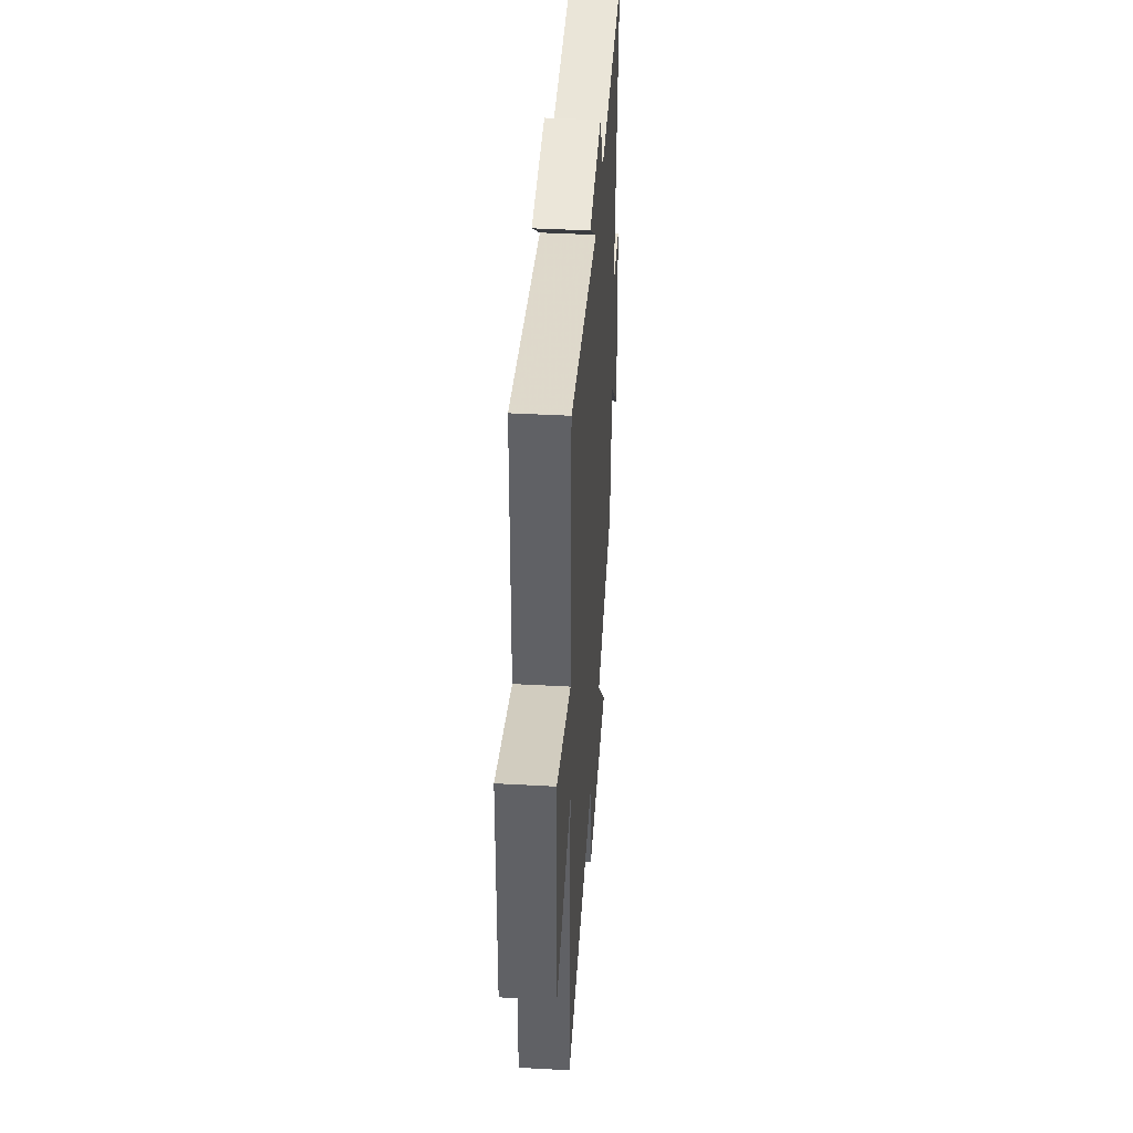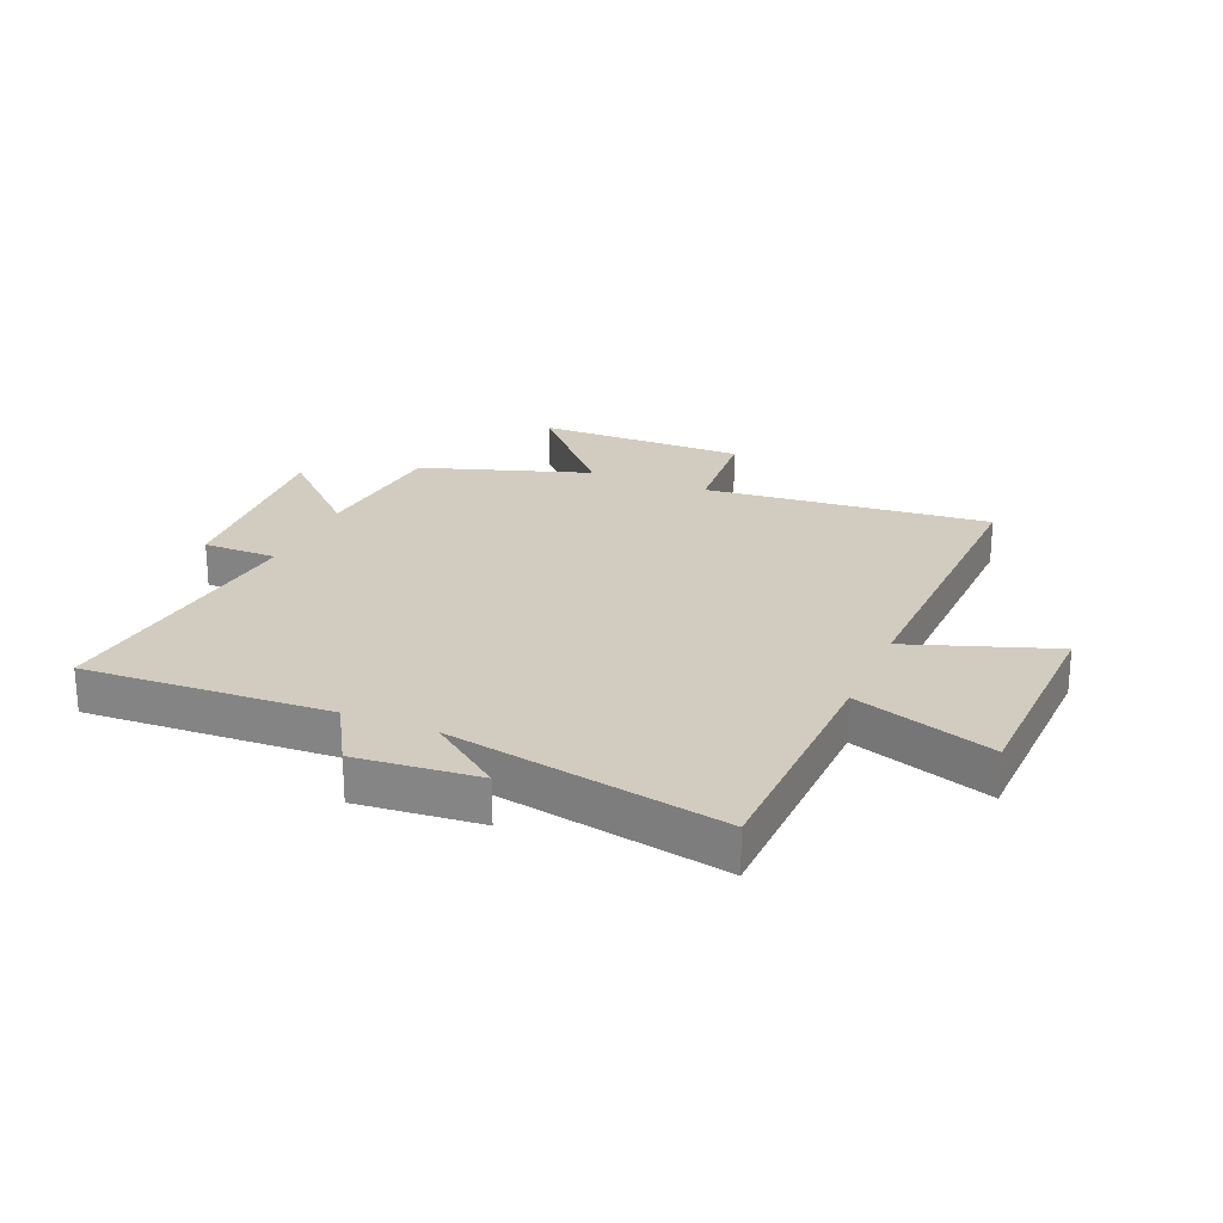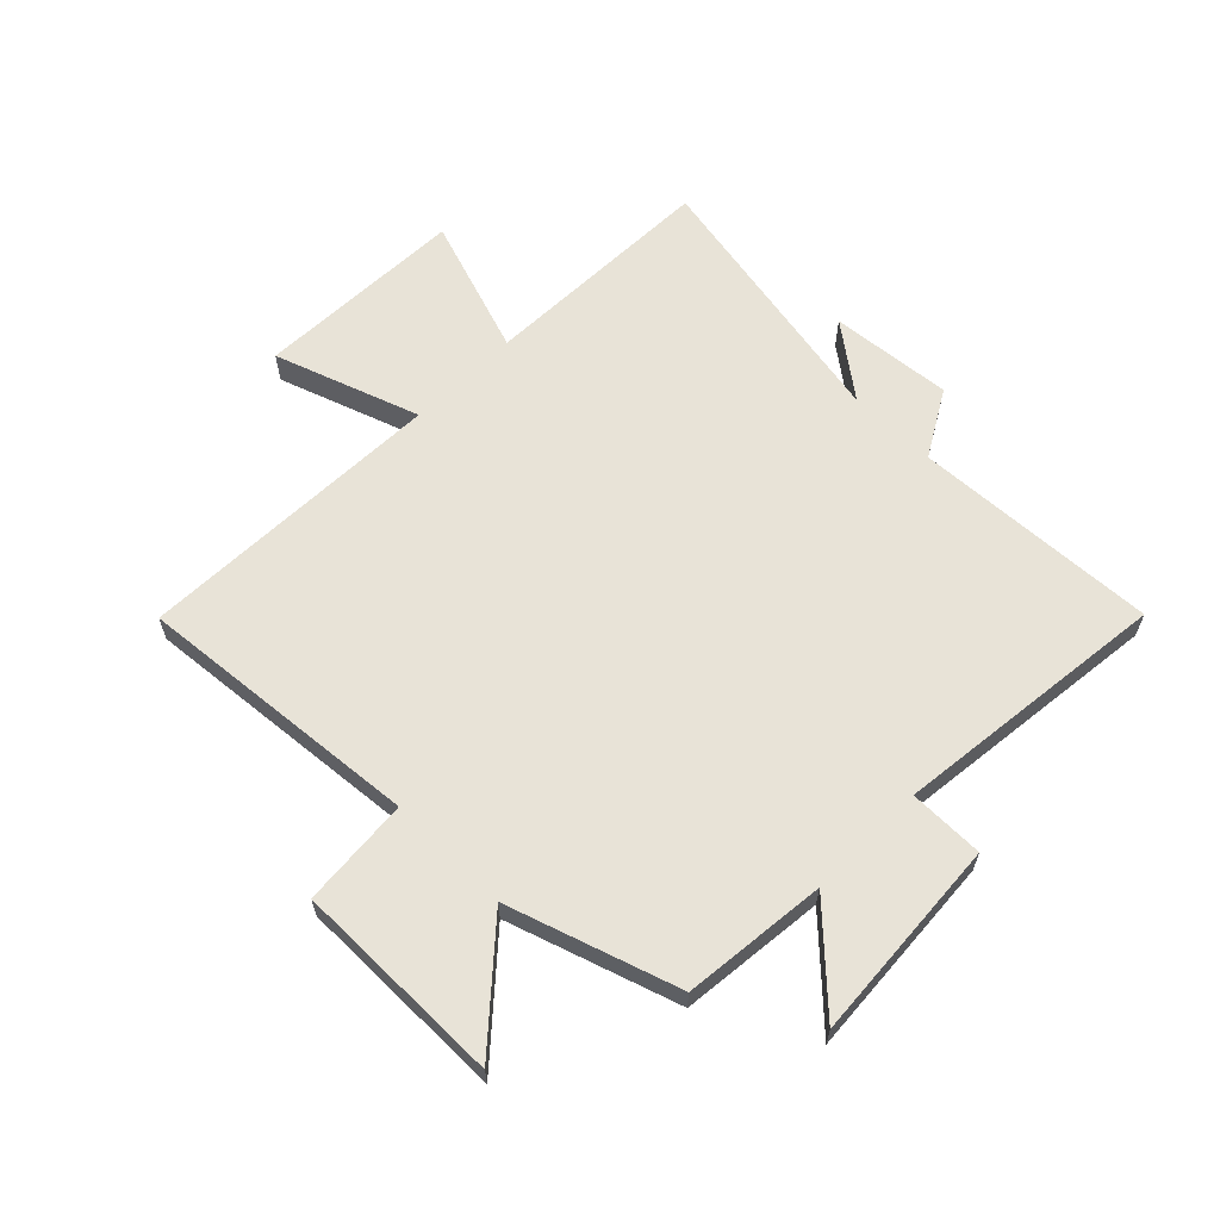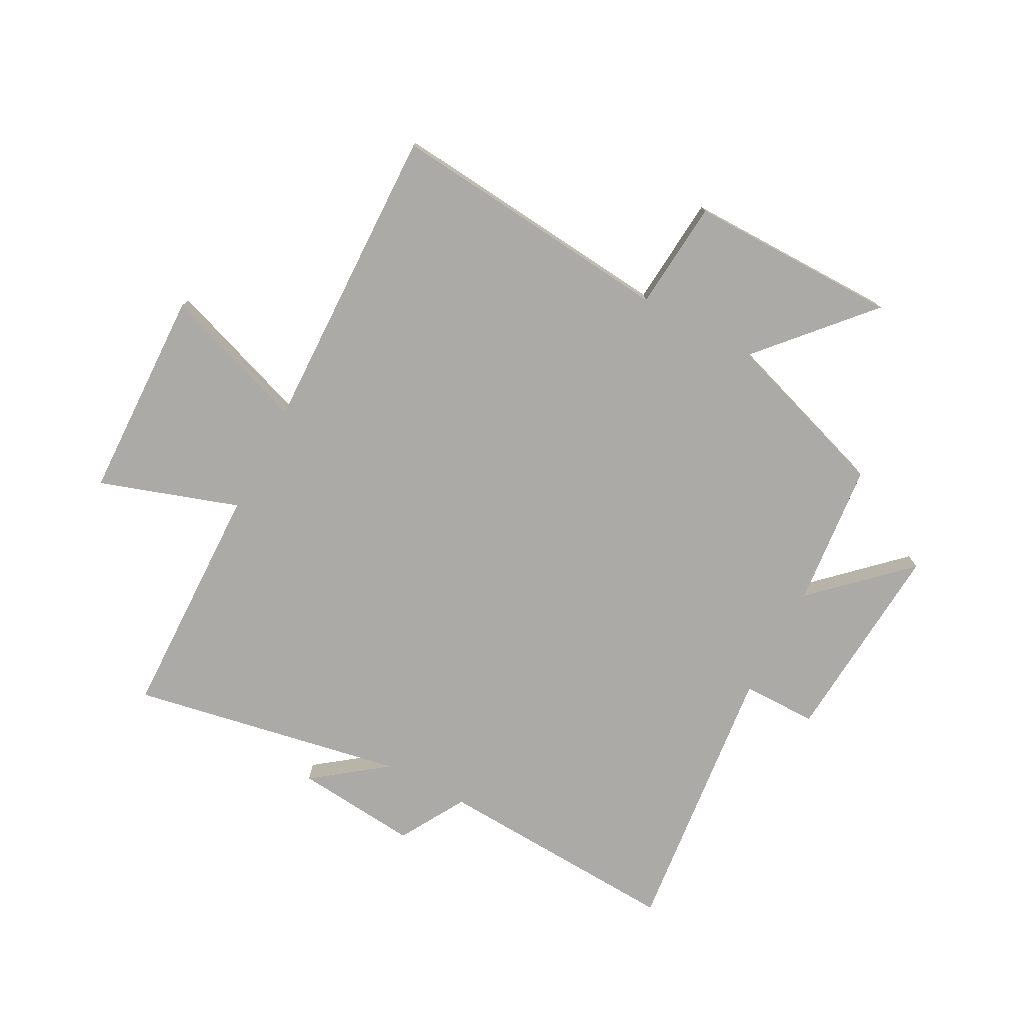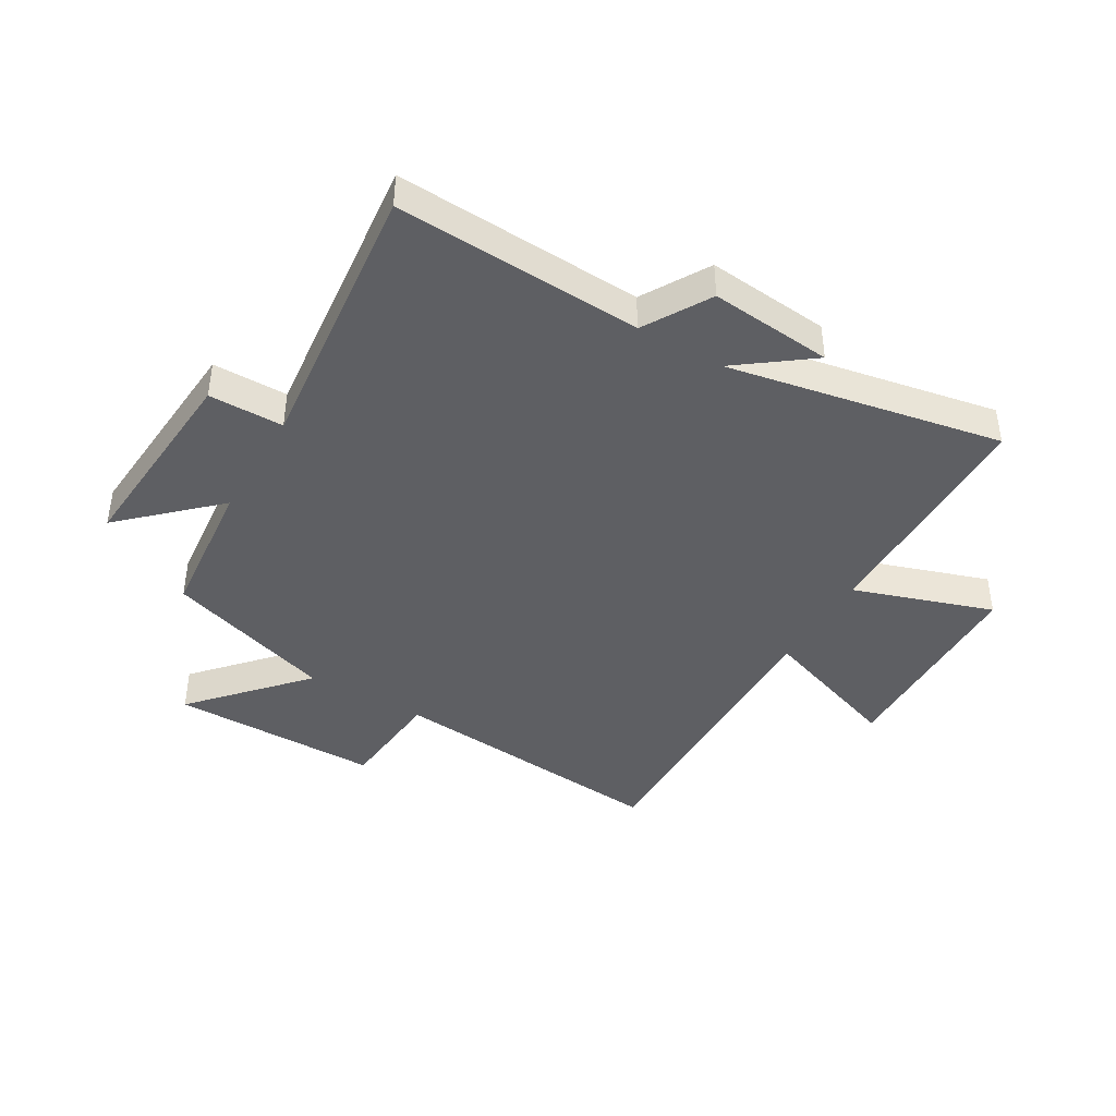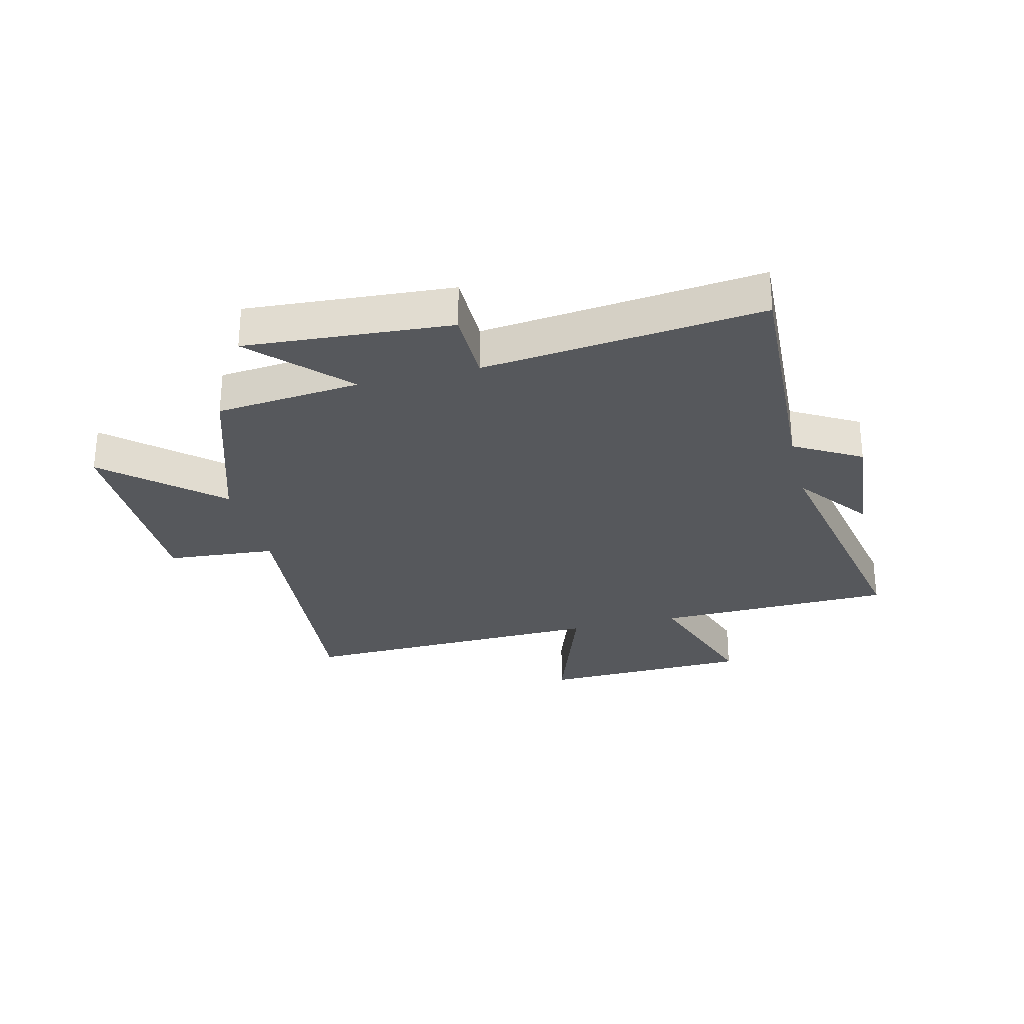
<metadata>
{"format":"obj","ext":"obj","renderer":"f3d","projection":"perspective","resolution":1024,"background":"white","views":[{"elev":42.1,"azim":93.8,"up":"+Z"},{"elev":23.8,"azim":23.1,"up":"+Y"},{"elev":62.2,"azim":-135.1,"up":"+Y"},{"elev":-76.1,"azim":152.0,"up":"+Y"},{"elev":-41.9,"azim":-30.4,"up":"+Y"},{"elev":-28.2,"azim":-75.9,"up":"+Y"}]}
</metadata>
<code>
v -0.551 0.07 0.522
v -0.13 0.07 0.5
v -0.064 0.07 0.613
v 0.146 0.07 0.593
v 0.022 0.07 0.5
v 0.491 0.07 0.588
v 0.5 0.07 0.18
v 0.738 0.07 0.259
v 0.748 0.07 -0.103
v 0.5 0.07 -0.016
v 0.513 0.07 -0.547
v 0.023 0.07 -0.5
v 0.007 0.07 -0.687
v -0.353 0.07 -0.685
v -0.187 0.07 -0.5
v -0.476 0.07 -0.404
v -0.5 0.07 -0.157
v -0.654 0.07 -0.303
v -0.628 0.07 0.047
v -0.5 0.07 0.047
v -0.551 0 0.522
v -0.13 0 0.5
v -0.064 0 0.613
v 0.146 0 0.593
v 0.022 0 0.5
v 0.491 0 0.588
v 0.5 0 0.18
v 0.738 0 0.259
v 0.748 0 -0.103
v 0.5 0 -0.016
v 0.513 0 -0.547
v 0.023 0 -0.5
v 0.007 0 -0.687
v -0.353 0 -0.685
v -0.187 0 -0.5
v -0.476 0 -0.404
v -0.5 0 -0.157
v -0.654 0 -0.303
v -0.628 0 0.047
v -0.5 0 0.047
f 17 18 19 20
f 15 16 17 20
f 15 20 1 2
f 12 13 14 15
f 12 15 2 3
f 10 11 12
f 7 8 9 10
f 7 10 12
f 6 7 12
f 5 6 12
f 3 4 5
f 3 5 12
f 40 39 38 37
f 40 37 36 35
f 22 21 40 35
f 35 34 33 32
f 23 22 35 32
f 32 31 30
f 30 29 28 27
f 32 30 27
f 32 27 26
f 32 26 25
f 25 24 23
f 32 25 23
f 1 21 22 2
f 2 22 23 3
f 3 23 24 4
f 4 24 25 5
f 5 25 26 6
f 6 26 27 7
f 7 27 28 8
f 8 28 29 9
f 9 29 30 10
f 10 30 31 11
f 11 31 32 12
f 12 32 33 13
f 13 33 34 14
f 14 34 35 15
f 15 35 36 16
f 16 36 37 17
f 17 37 38 18
f 18 38 39 19
f 19 39 40 20
f 20 40 21 1

</code>
